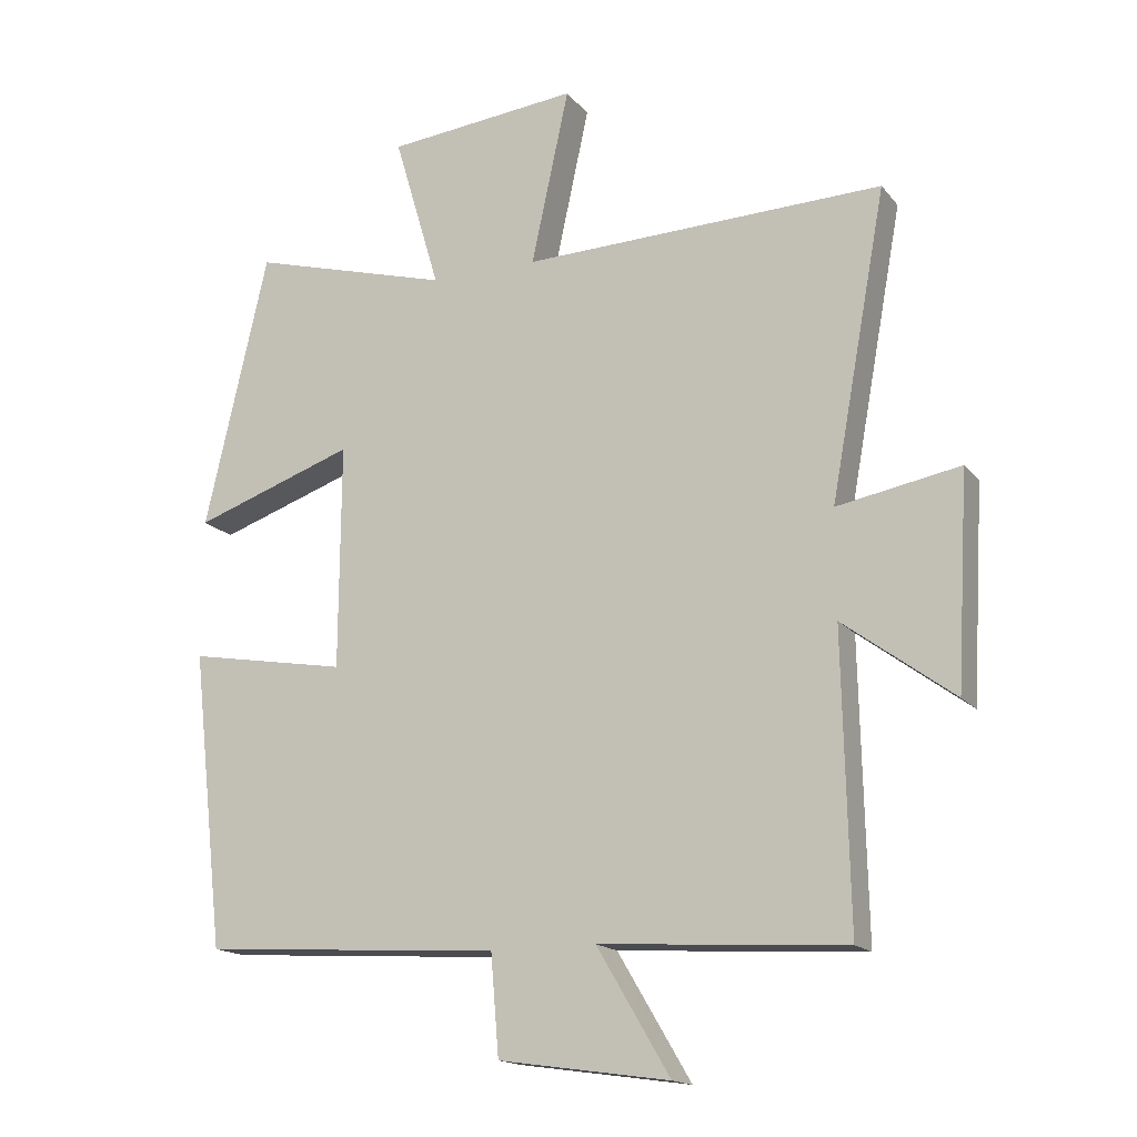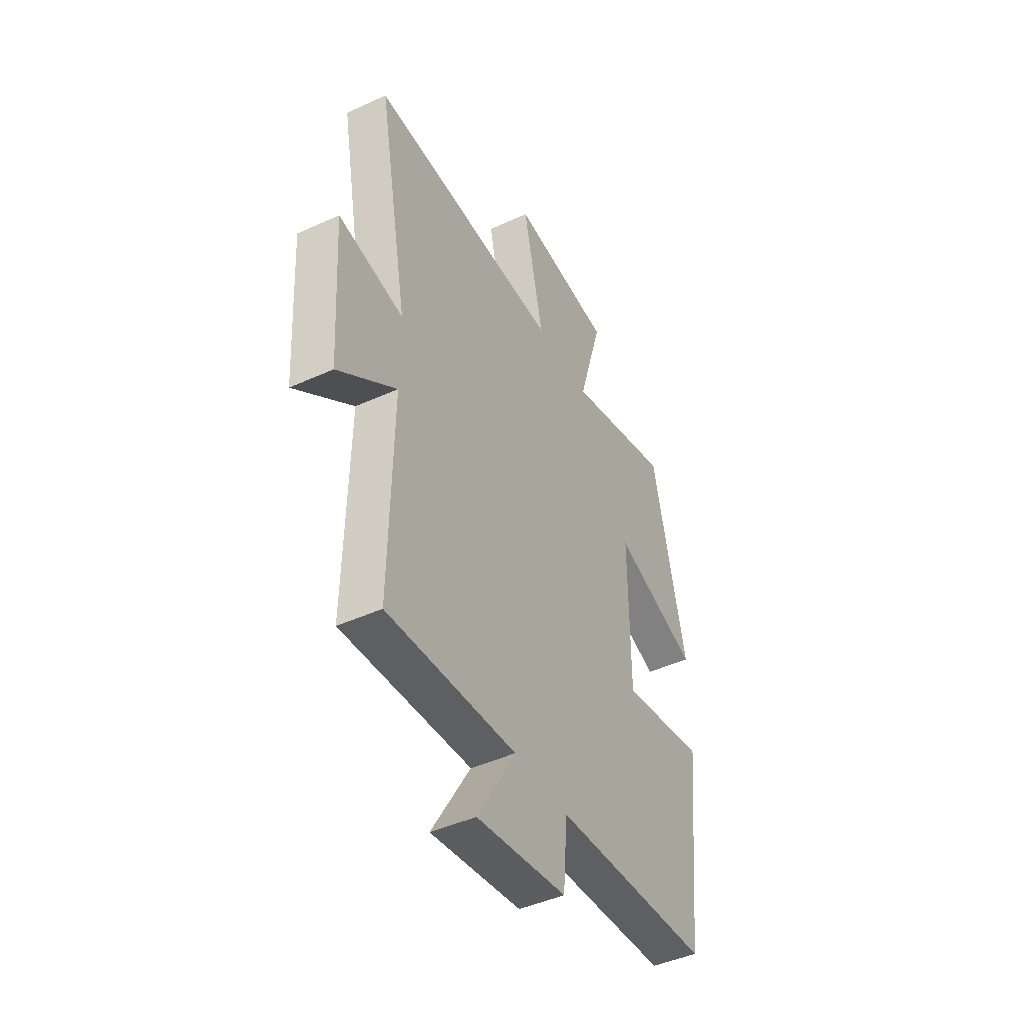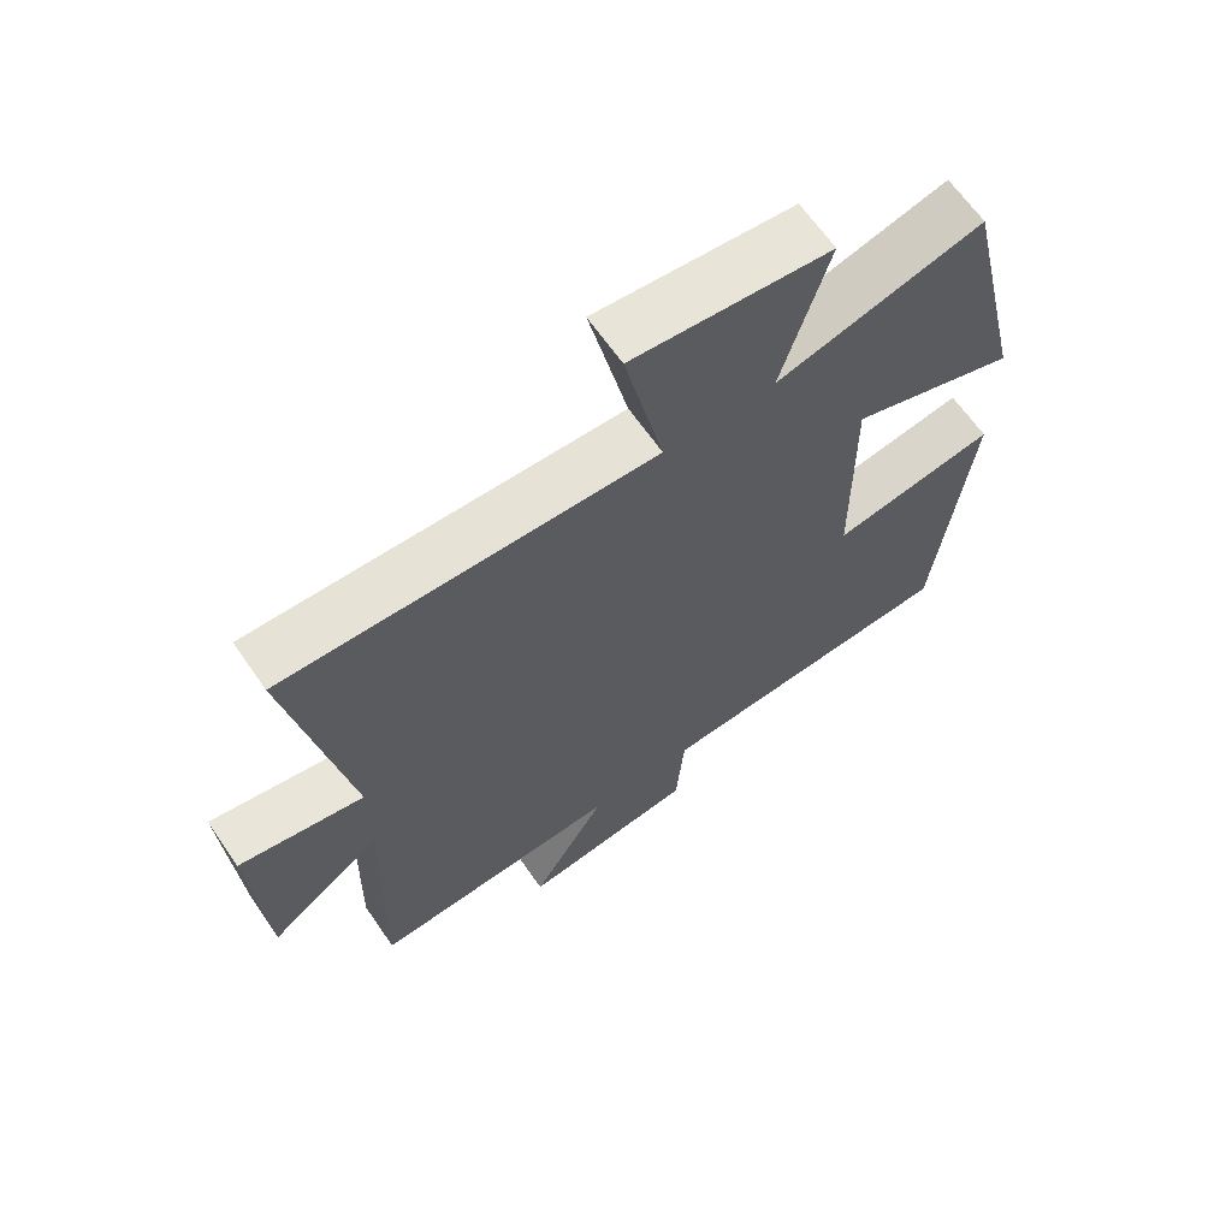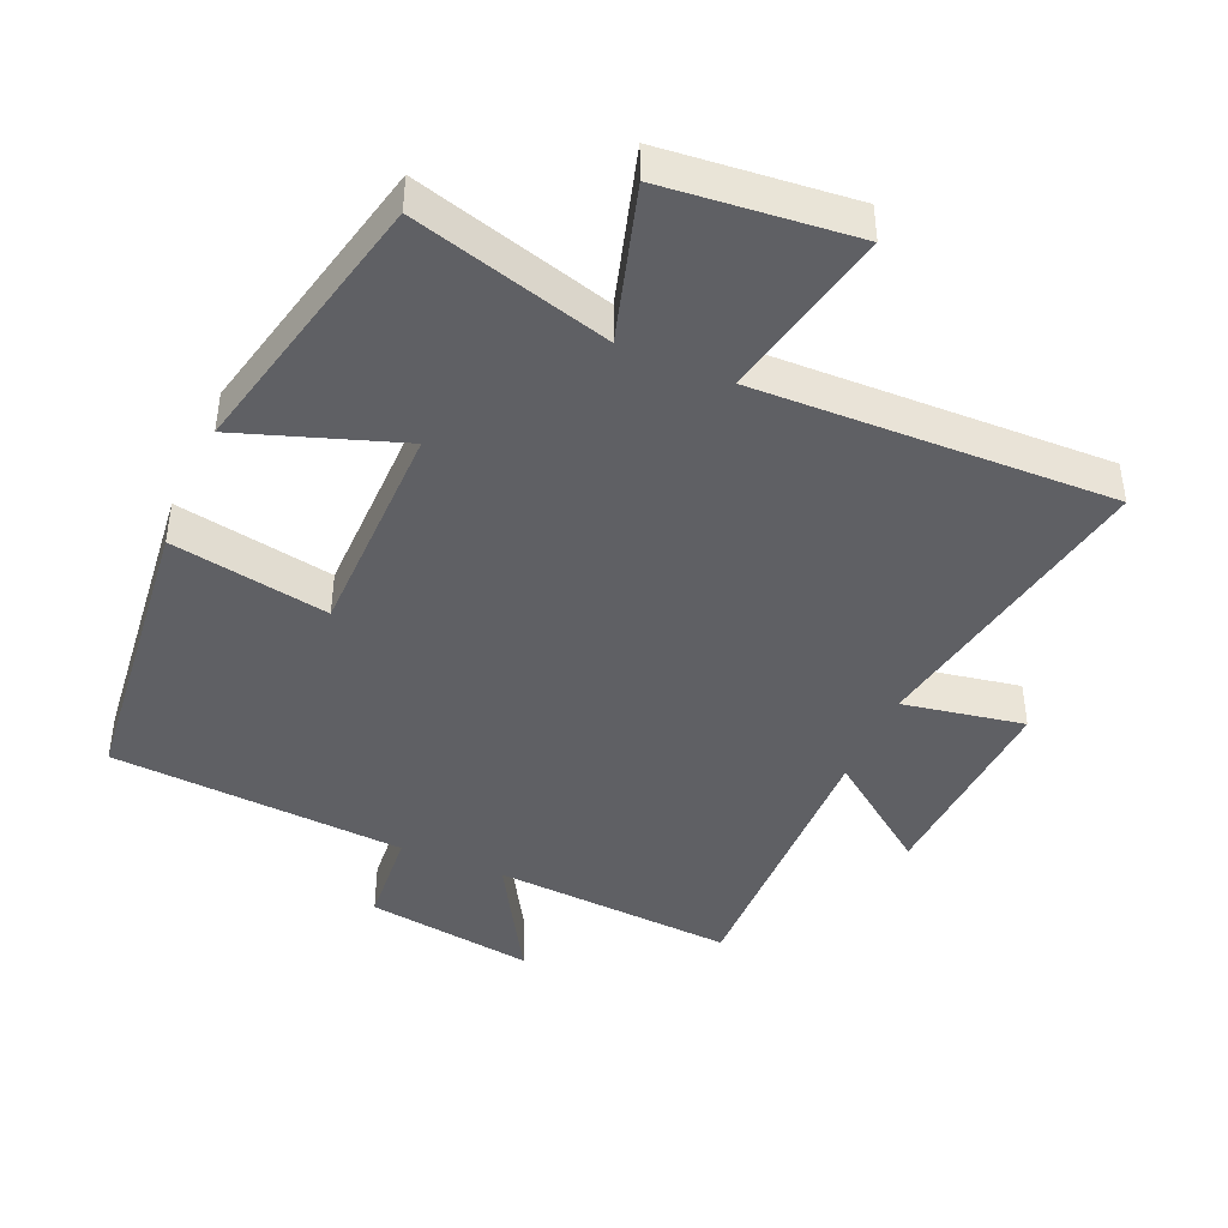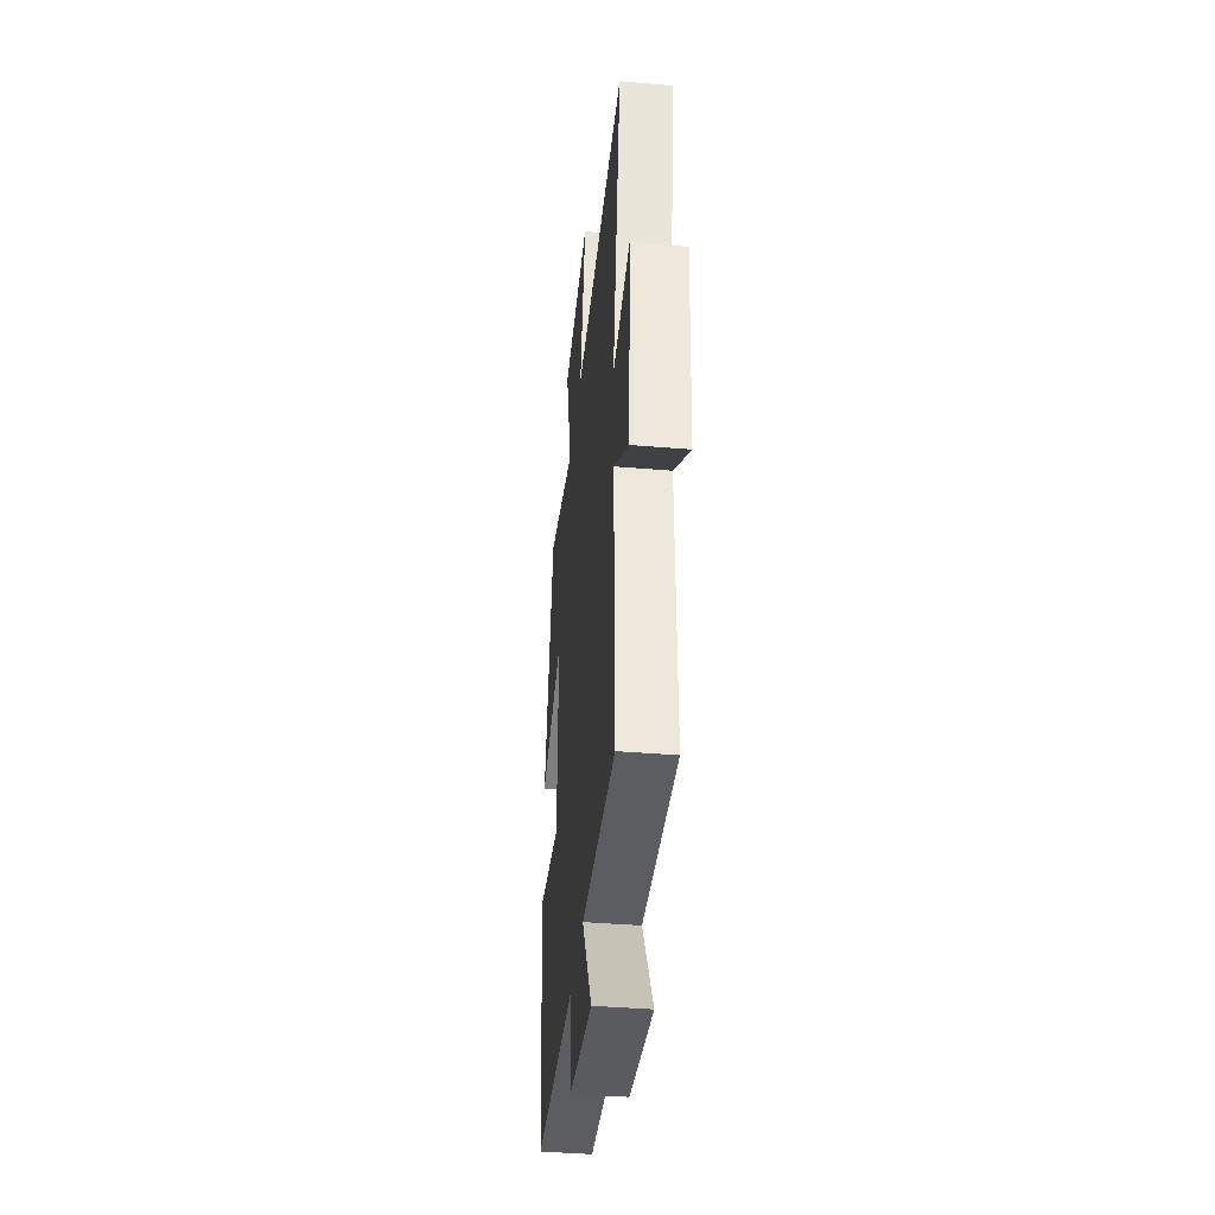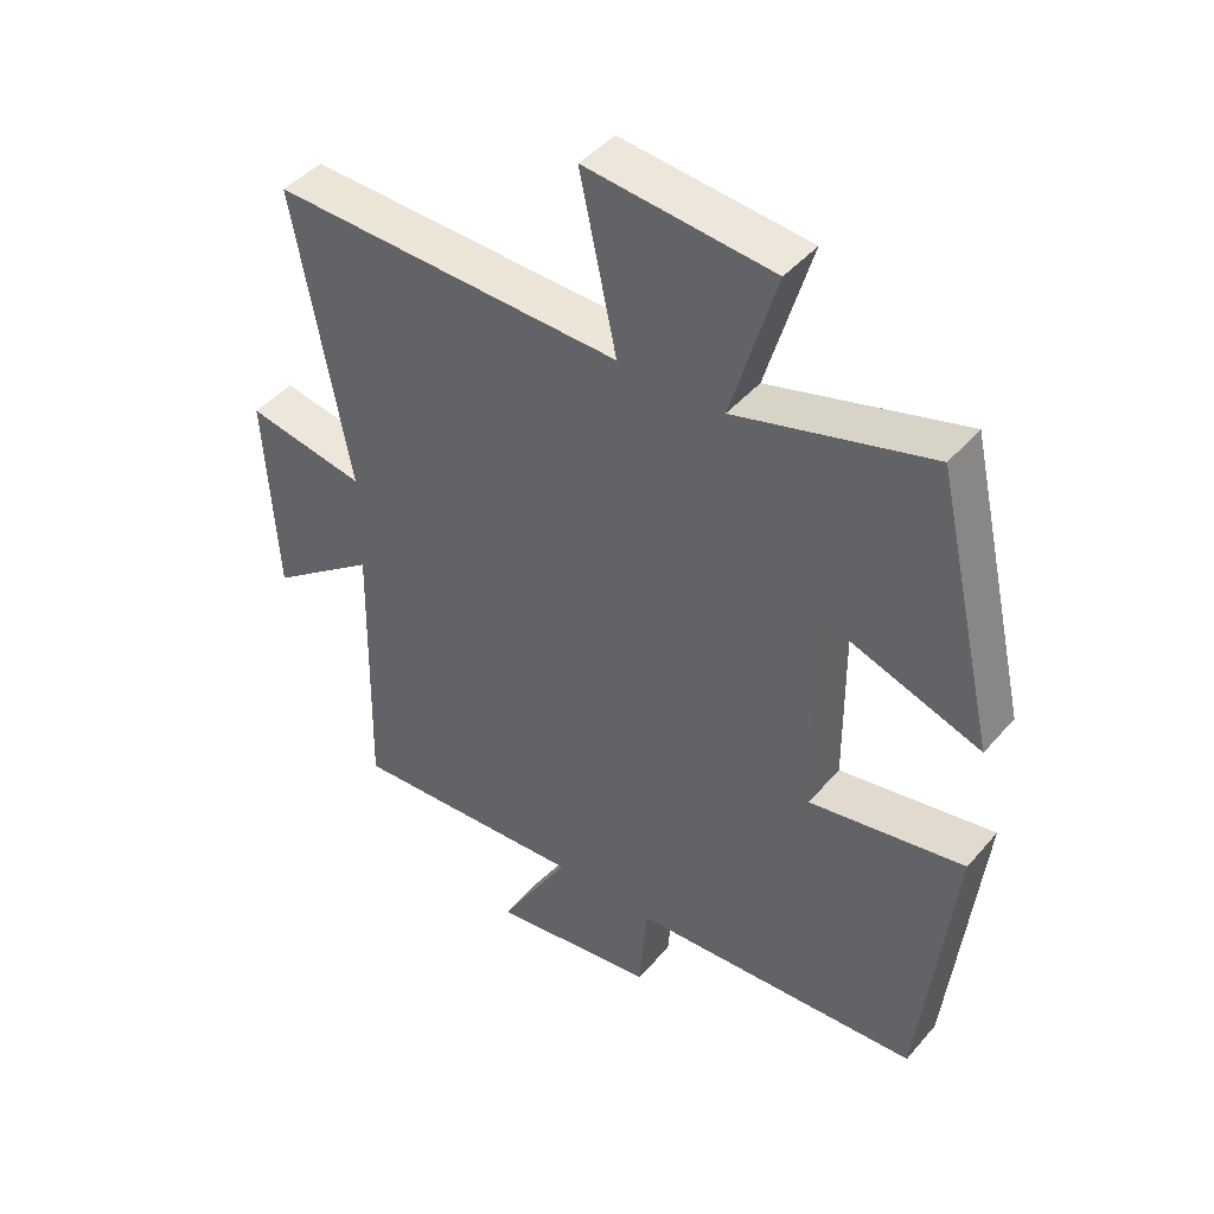
<metadata>
{"format":"obj","ext":"obj","renderer":"f3d","projection":"perspective","resolution":1024,"background":"white","views":[{"elev":-16.4,"azim":25.3,"up":"+Z"},{"elev":-45.0,"azim":117.9,"up":"+Z"},{"elev":65.3,"azim":145.3,"up":"+Z"},{"elev":-43.3,"azim":-23.5,"up":"+Y"},{"elev":-40.5,"azim":84.1,"up":"+Z"},{"elev":44.3,"azim":-142.4,"up":"+Z"}]}
</metadata>
<code>
v 0.583 0.07 0.515
v 0.5 0.07 0.063
v 0.681 0.07 0.096
v 0.663 0.07 -0.216
v 0.5 0.07 -0.095
v 0.509 0.07 -0.523
v 0.147 0.07 -0.5
v 0.255 0.07 -0.683
v 0.003 0.07 -0.647
v -0.009 0.07 -0.5
v -0.451 0.07 -0.471
v -0.5 0.07 -0.033
v -0.264 0.07 -0.075
v -0.262 0.07 0.257
v -0.5 0.07 0.175
v -0.407 0.07 0.583
v -0.111 0.07 0.5
v -0.179 0.07 0.731
v 0.105 0.07 0.759
v 0.049 0.07 0.5
v 0.583 0 0.515
v 0.5 0 0.063
v 0.681 0 0.096
v 0.663 0 -0.216
v 0.5 0 -0.095
v 0.509 0 -0.523
v 0.147 0 -0.5
v 0.255 0 -0.683
v 0.003 0 -0.647
v -0.009 0 -0.5
v -0.451 0 -0.471
v -0.5 0 -0.033
v -0.264 0 -0.075
v -0.262 0 0.257
v -0.5 0 0.175
v -0.407 0 0.583
v -0.111 0 0.5
v -0.179 0 0.731
v 0.105 0 0.759
v 0.049 0 0.5
f 17 18 19 20
f 14 15 16 17
f 13 14 17 20
f 10 11 12 13
f 20 1 2
f 13 20 2
f 10 13 2
f 7 8 9 10
f 5 6 7
f 5 7 10 2
f 2 3 4 5
f 40 39 38 37
f 37 36 35 34
f 40 37 34 33
f 33 32 31 30
f 22 21 40
f 22 40 33
f 22 33 30
f 30 29 28 27
f 27 26 25
f 22 30 27 25
f 25 24 23 22
f 1 21 22 2
f 2 22 23 3
f 3 23 24 4
f 4 24 25 5
f 5 25 26 6
f 6 26 27 7
f 7 27 28 8
f 8 28 29 9
f 9 29 30 10
f 10 30 31 11
f 11 31 32 12
f 12 32 33 13
f 13 33 34 14
f 14 34 35 15
f 15 35 36 16
f 16 36 37 17
f 17 37 38 18
f 18 38 39 19
f 19 39 40 20
f 20 40 21 1

</code>
